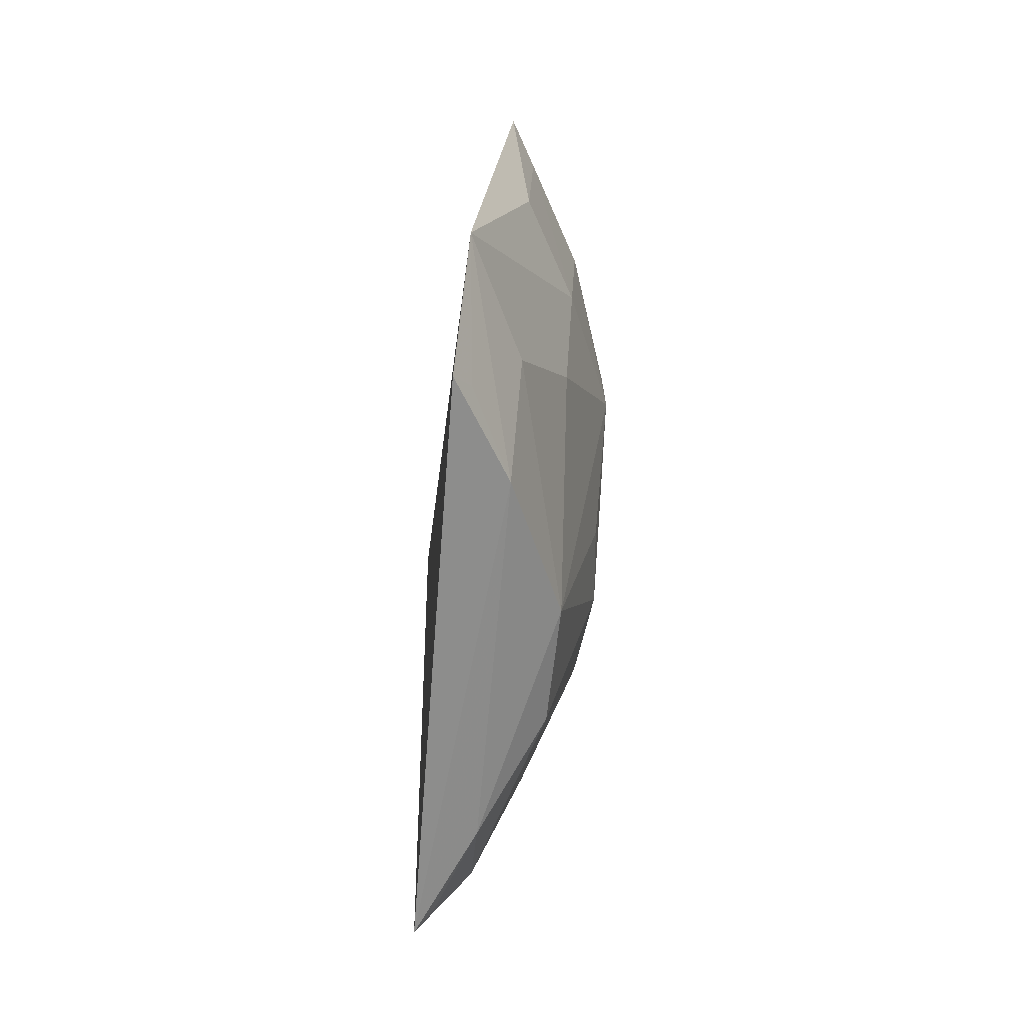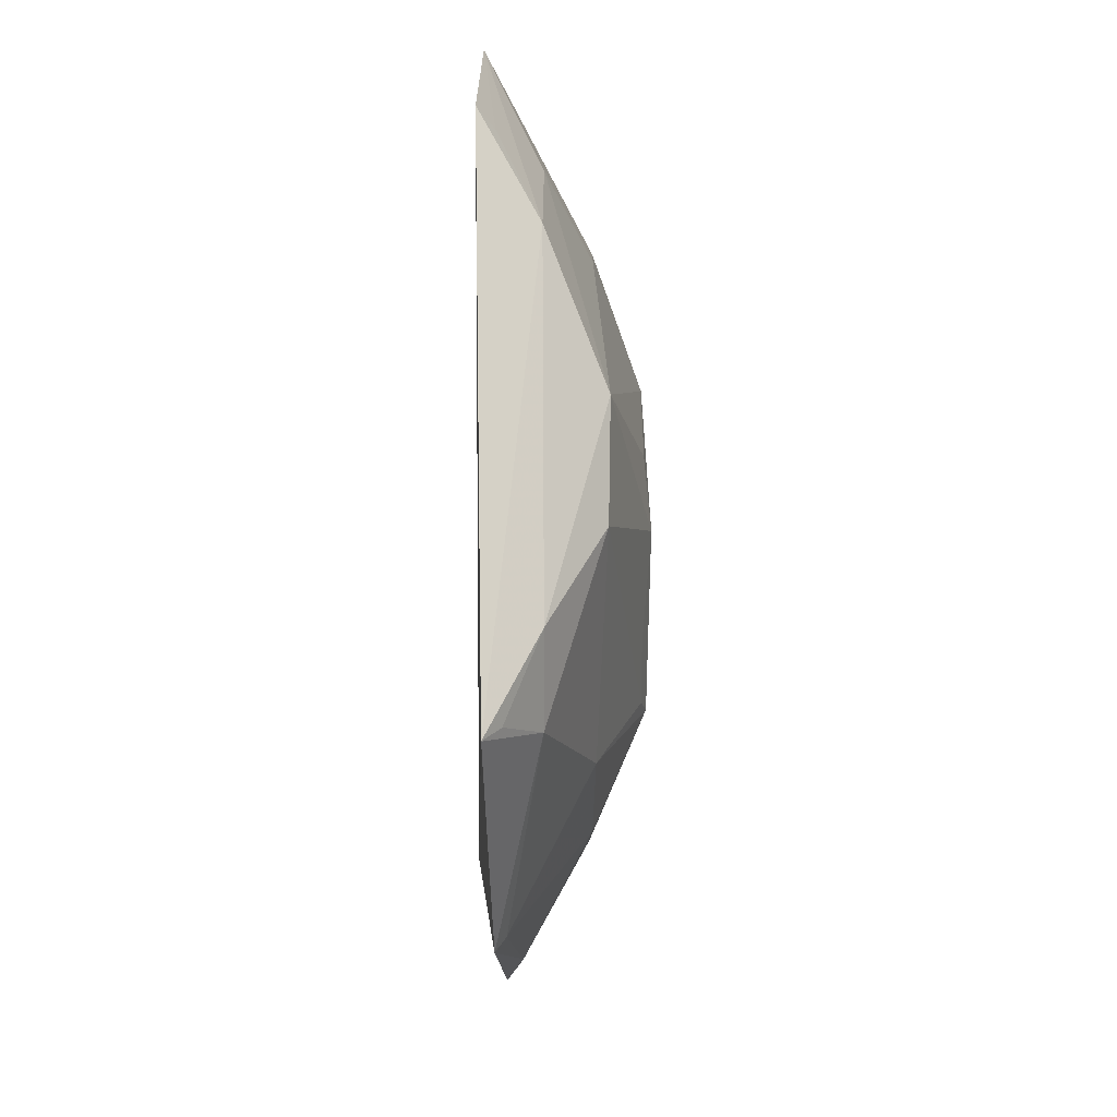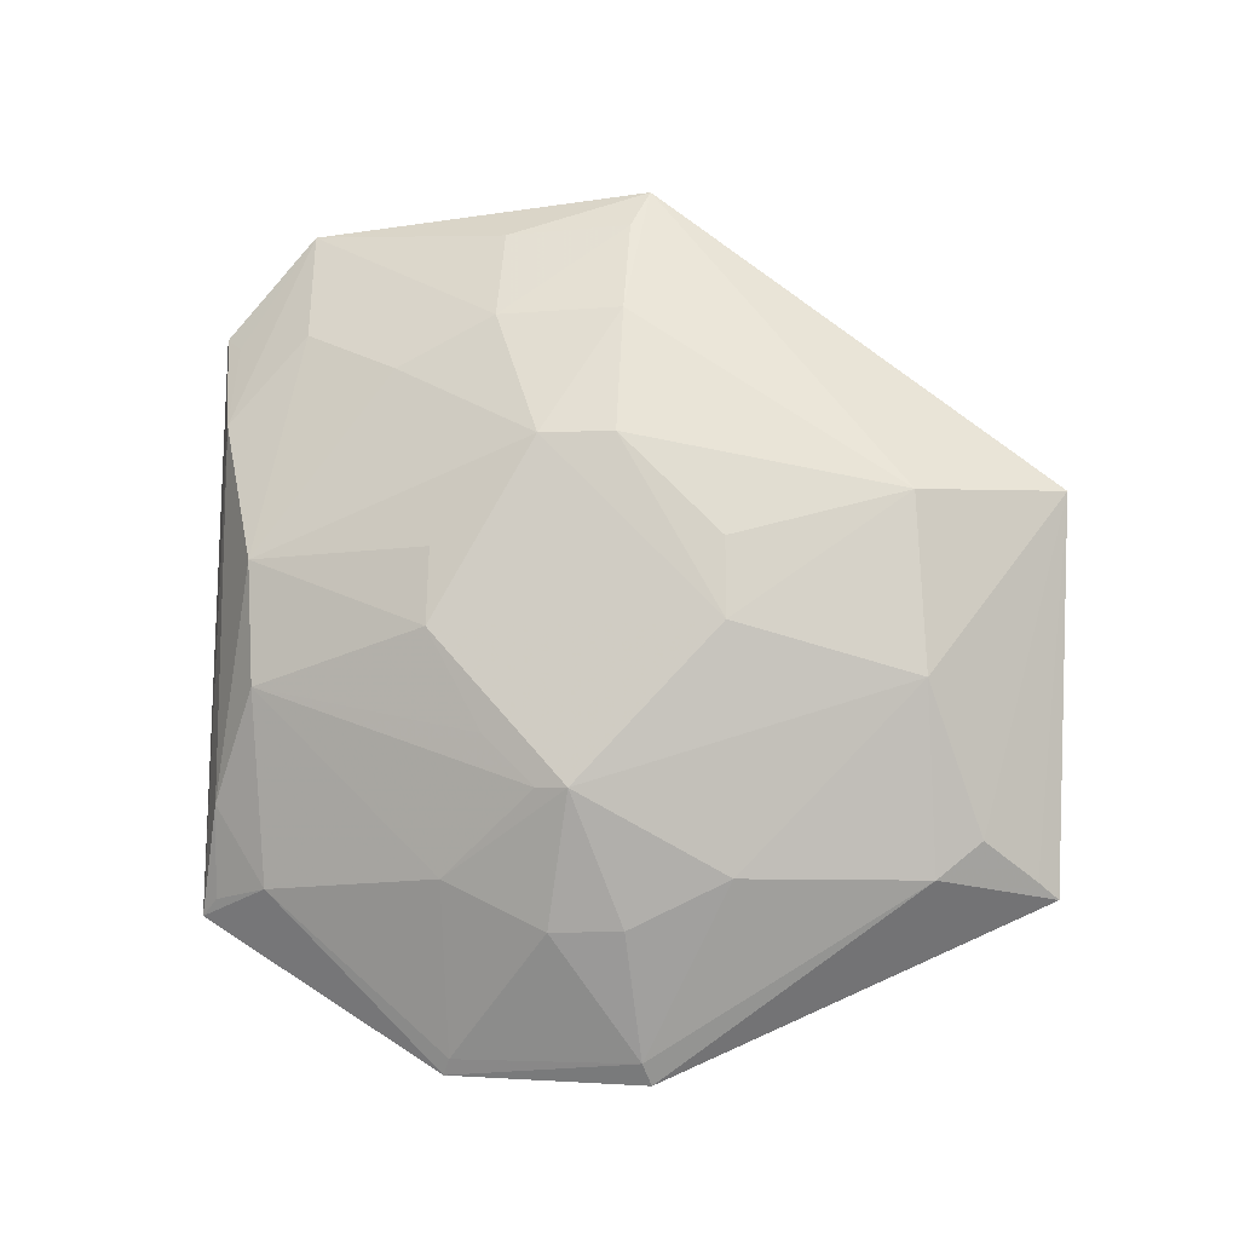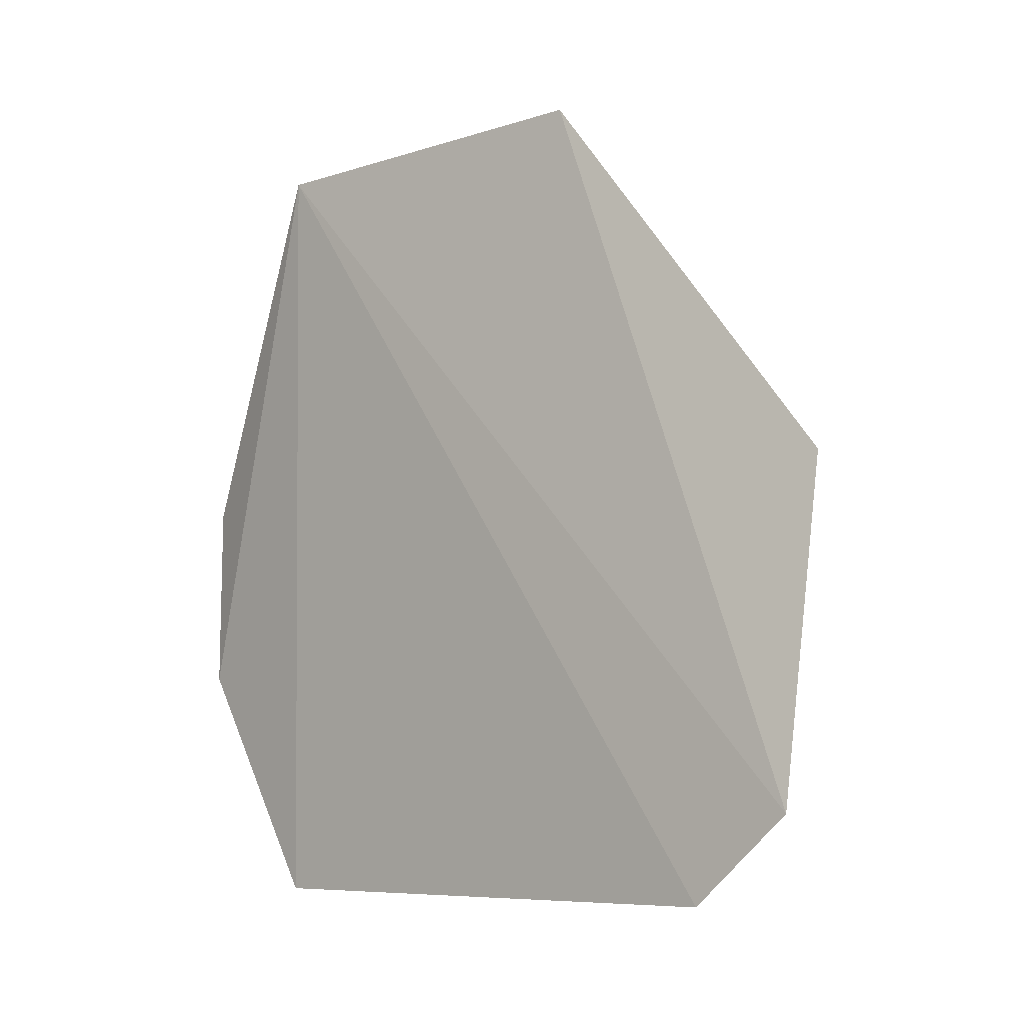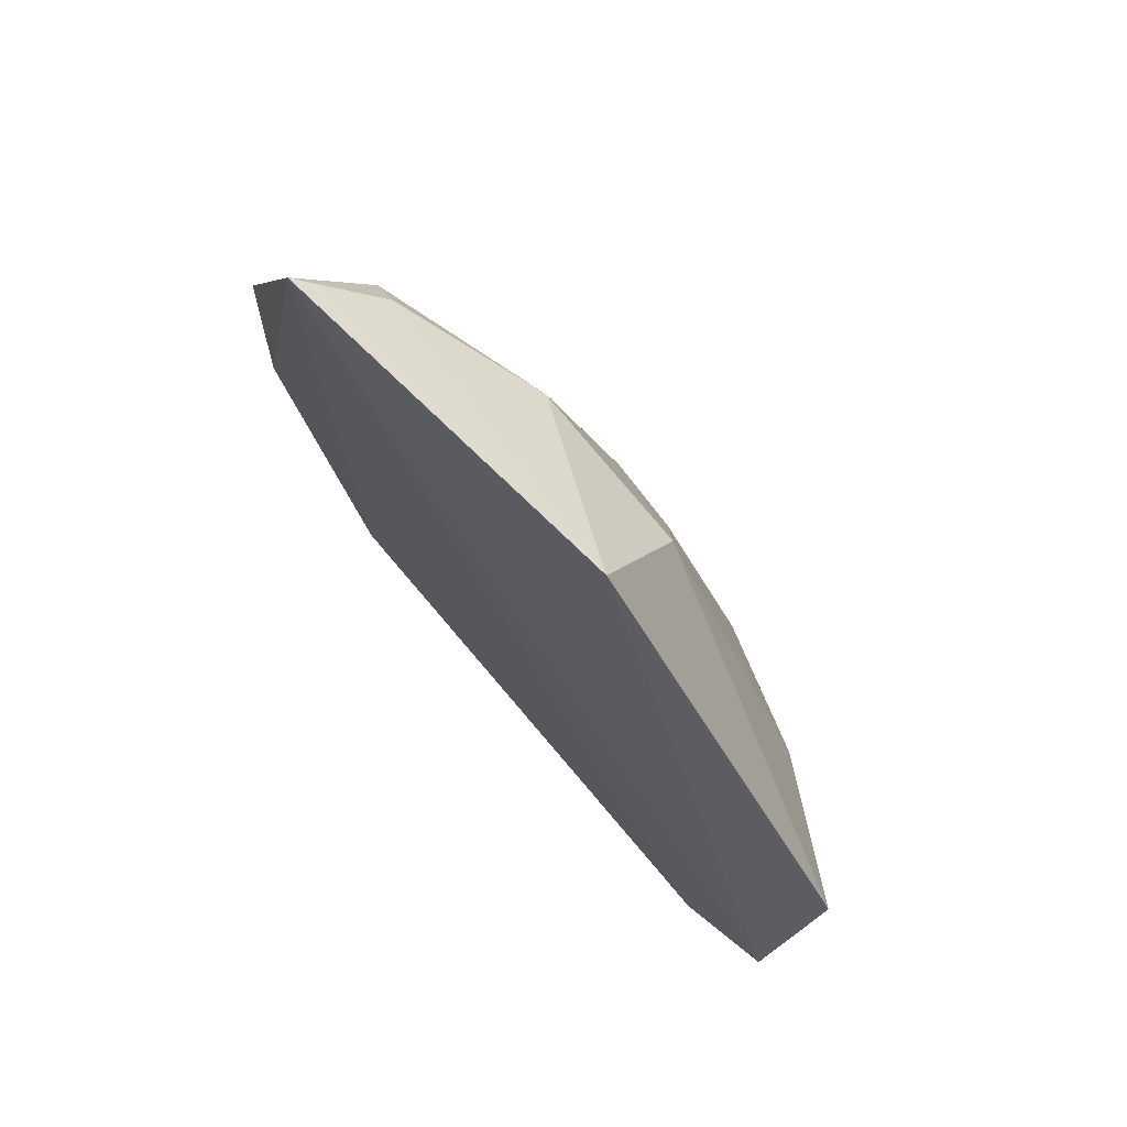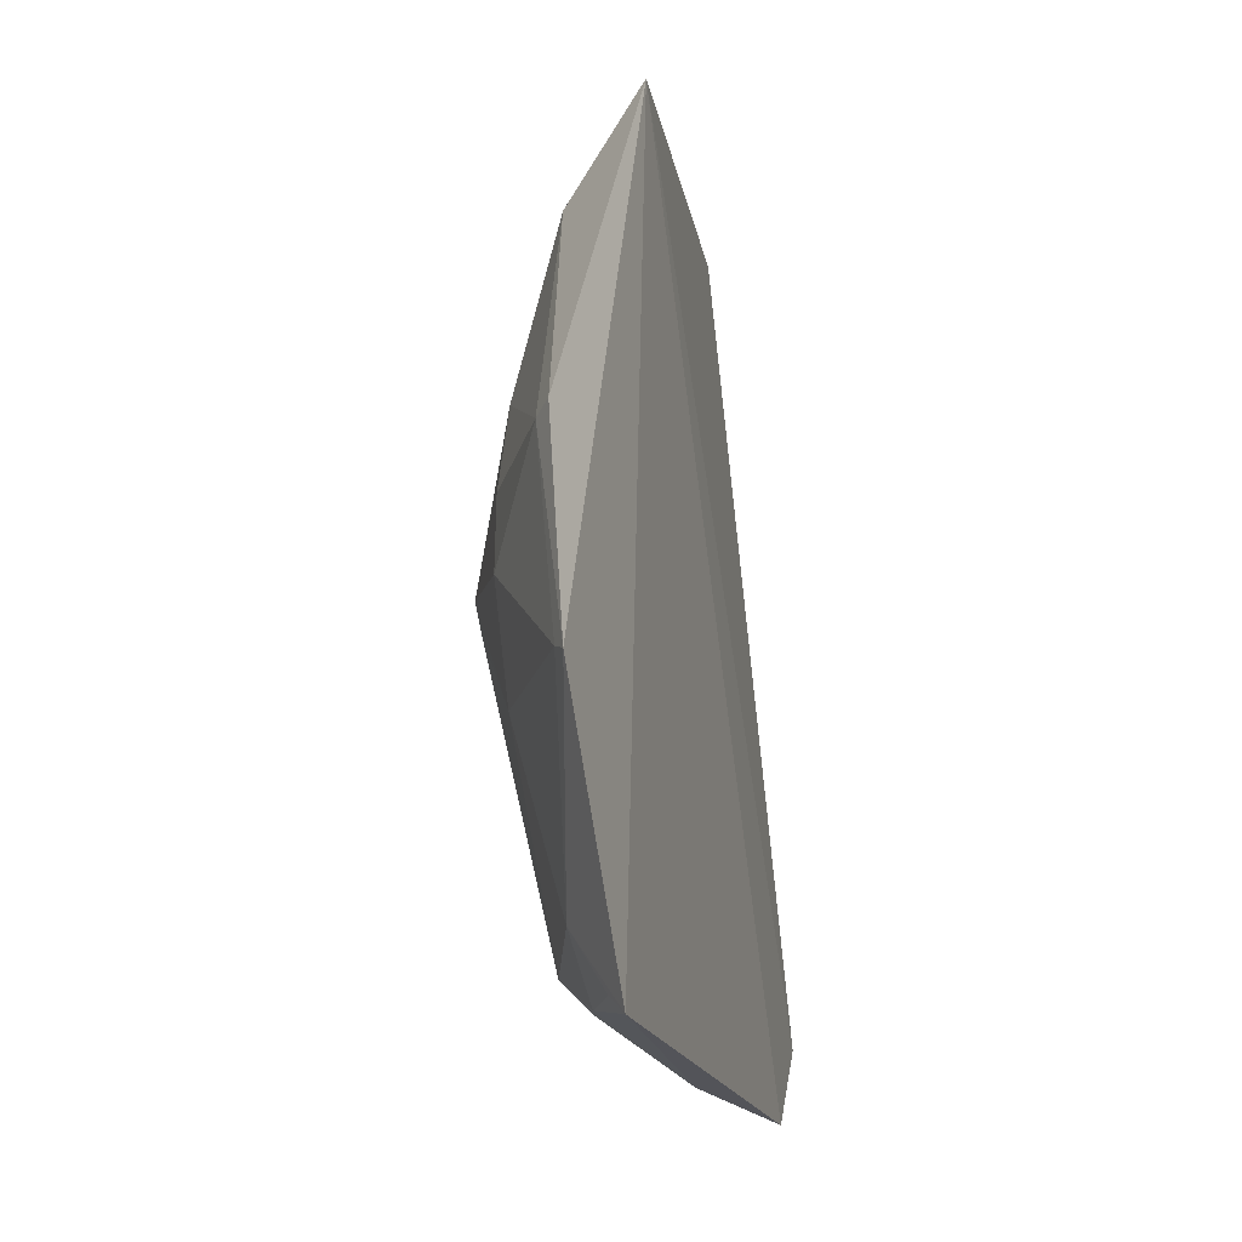
<metadata>
{"format":"obj","ext":"obj","renderer":"f3d","projection":"perspective","resolution":1024,"background":"white","views":[{"elev":-65.6,"azim":174.6,"up":"+Z"},{"elev":-15.0,"azim":179.1,"up":"+Y"},{"elev":-9.7,"azim":-81.6,"up":"+Y"},{"elev":-6.5,"azim":132.0,"up":"+Z"},{"elev":73.8,"azim":139.0,"up":"+Z"},{"elev":-20.2,"azim":14.0,"up":"+Z"}]}
</metadata>
<code>
v -0.4484 -0.1331 0.01717
v -0.4423 -0.08419 -0.1169
v -0.4373 -0.08138 0.1319
v -0.4519 0.1283 0.01783
v -0.4903 -0.007435 -0.04016
v -0.4393 0.09186 -0.115
v -0.4452 -0.1302 -0.04338
v -0.4904 -0.0529 1e-08
v -0.4456 0.03486 0.1374
v -0.4738 0.08613 -0.02435
v -0.4764 0.01557 -0.0955
v -0.4609 -0.07704 0.09793
v -0.4736 -0.09119 -0.008502
v -0.4757 -0.02126 -0.09391
v -0.4408 0.1229 -0.08743
v -0.474 0.03062 0.09469
v -0.4576 0.0601 -0.1087
v -0.4893 0.04669 -0.009177
v -0.4751 -0.02247 0.09722
v -0.4533 -0.1269 0.0151
v -0.4583 -0.07755 -0.09379
v -0.4881 -0.03734 -0.02455
v -0.4582 -0.05289 -0.1091
v -0.4578 0.1151 -0.02474
v -0.4447 0.08731 -0.1093
v -0.473 0.0714 -0.05397
v -0.4883 0.01551 -0.03975
v -0.4897 -0.007459 0.04343
v -0.4756 0.08626 0.01308
v -0.4583 -0.0661 0.1112
v -0.4746 -0.07696 0.04335
v -0.4486 -0.1256 -0.04112
v -0.4739 -0.07617 -0.03887
v -0.4884 -0.05255 -0.009471
v -0.4476 -0.07958 -0.1114
v -0.4583 0.08672 -0.08437
v -0.4888 0.0466 0.01295
v -0.4594 0.116 0.01283
v -0.4434 -0.07674 0.1261
v -0.4733 -0.09104 0.01307
v -0.4881 0.01616 0.0431
f 6 3 2
f 7 2 3
f 7 3 1
f 12 1 3
f 14 5 11
f 15 4 9
f 15 9 3
f 15 3 6
f 16 9 4
f 17 6 2
f 19 9 16
f 20 7 1
f 20 1 12
f 21 2 7
f 22 8 5
f 22 5 14
f 23 14 11
f 23 21 14
f 23 17 2
f 23 11 17
f 24 15 10
f 24 4 15
f 25 17 15
f 25 15 6
f 25 6 17
f 26 18 10
f 26 11 18
f 27 18 11
f 27 11 5
f 27 5 18
f 28 18 5
f 28 5 8
f 28 8 19
f 28 19 16
f 29 16 4
f 29 10 18
f 30 19 12
f 30 12 3
f 30 9 19
f 31 19 8
f 31 12 19
f 31 20 12
f 32 20 13
f 32 7 20
f 32 21 7
f 33 13 8
f 33 14 21
f 33 32 13
f 33 21 32
f 34 22 14
f 34 8 22
f 34 33 8
f 34 14 33
f 35 23 2
f 35 2 21
f 35 21 23
f 36 17 11
f 36 11 26
f 36 15 17
f 36 26 10
f 36 10 15
f 37 18 28
f 37 29 18
f 37 16 29
f 38 24 10
f 38 10 29
f 38 29 4
f 38 4 24
f 39 30 3
f 39 3 9
f 39 9 30
f 40 31 8
f 40 8 13
f 40 13 20
f 40 20 31
f 41 37 28
f 41 28 16
f 41 16 37

</code>
